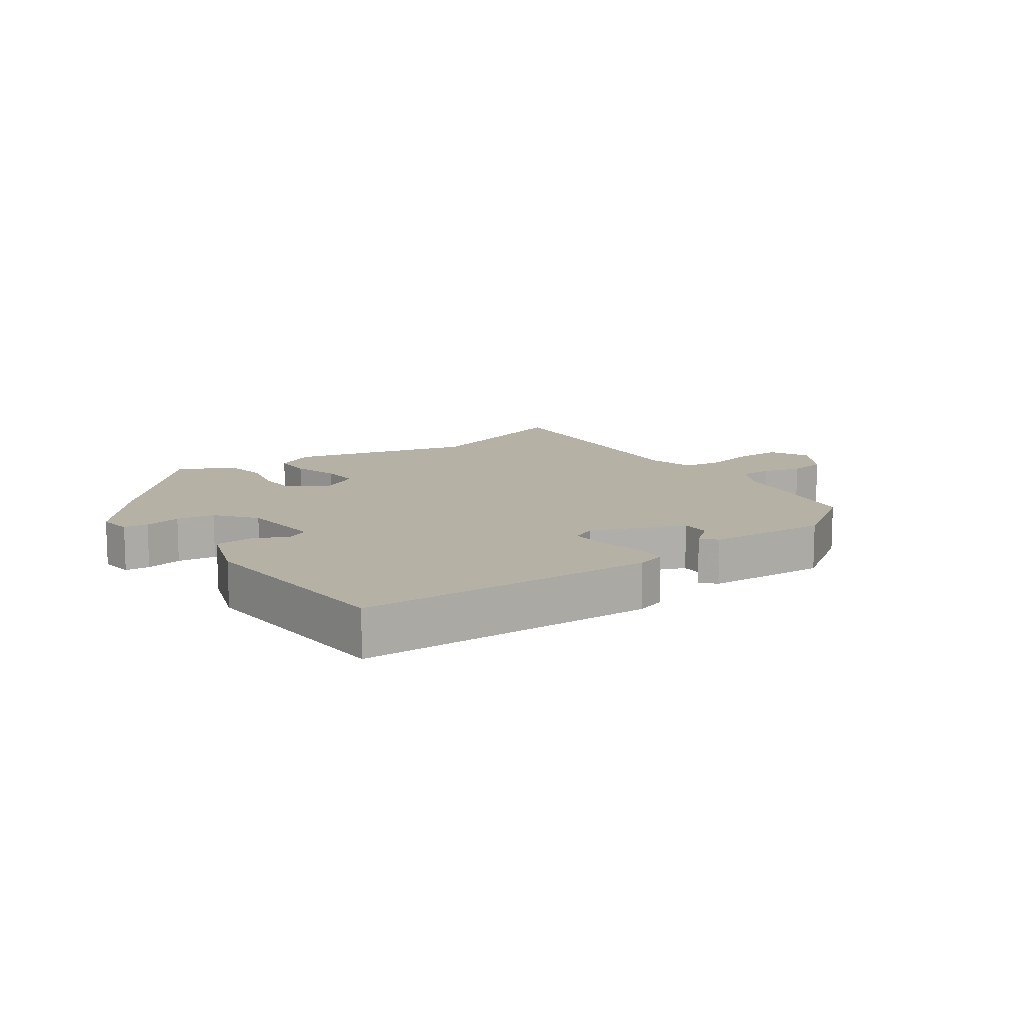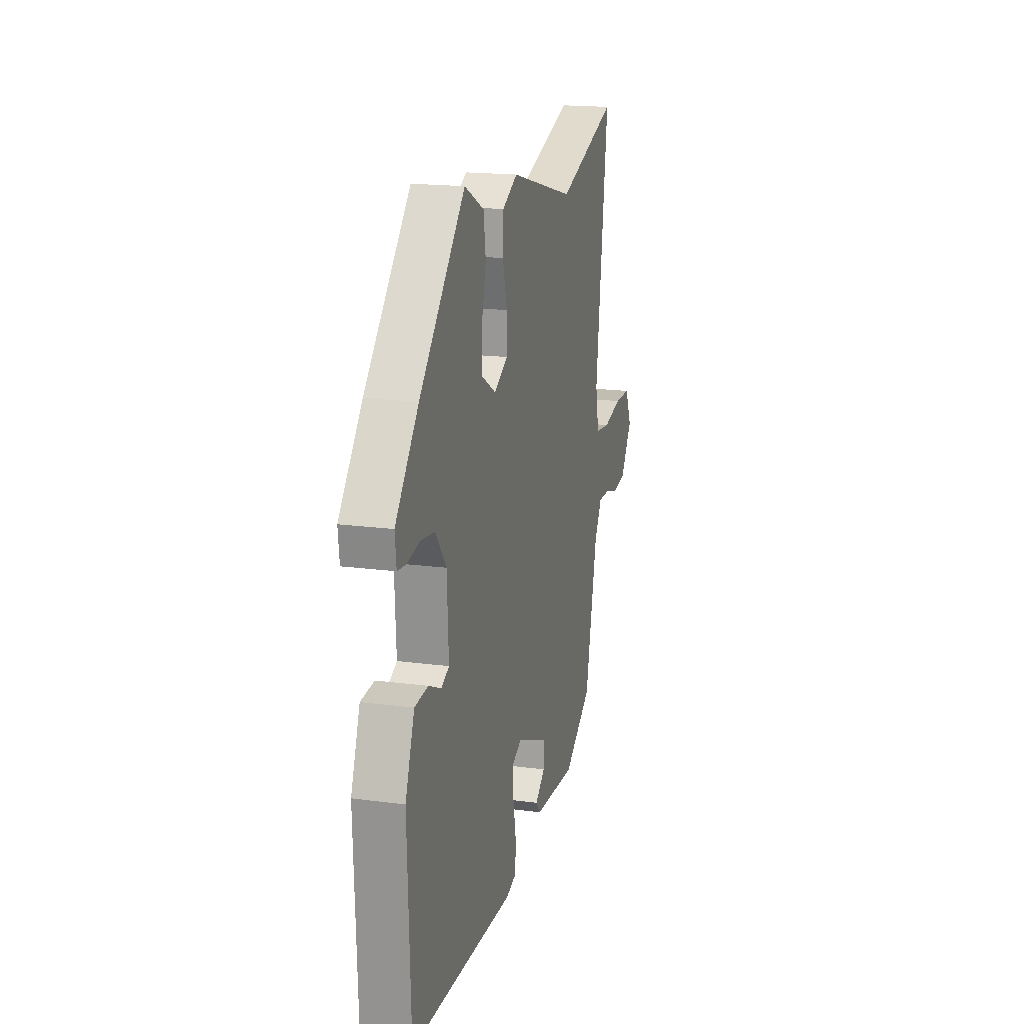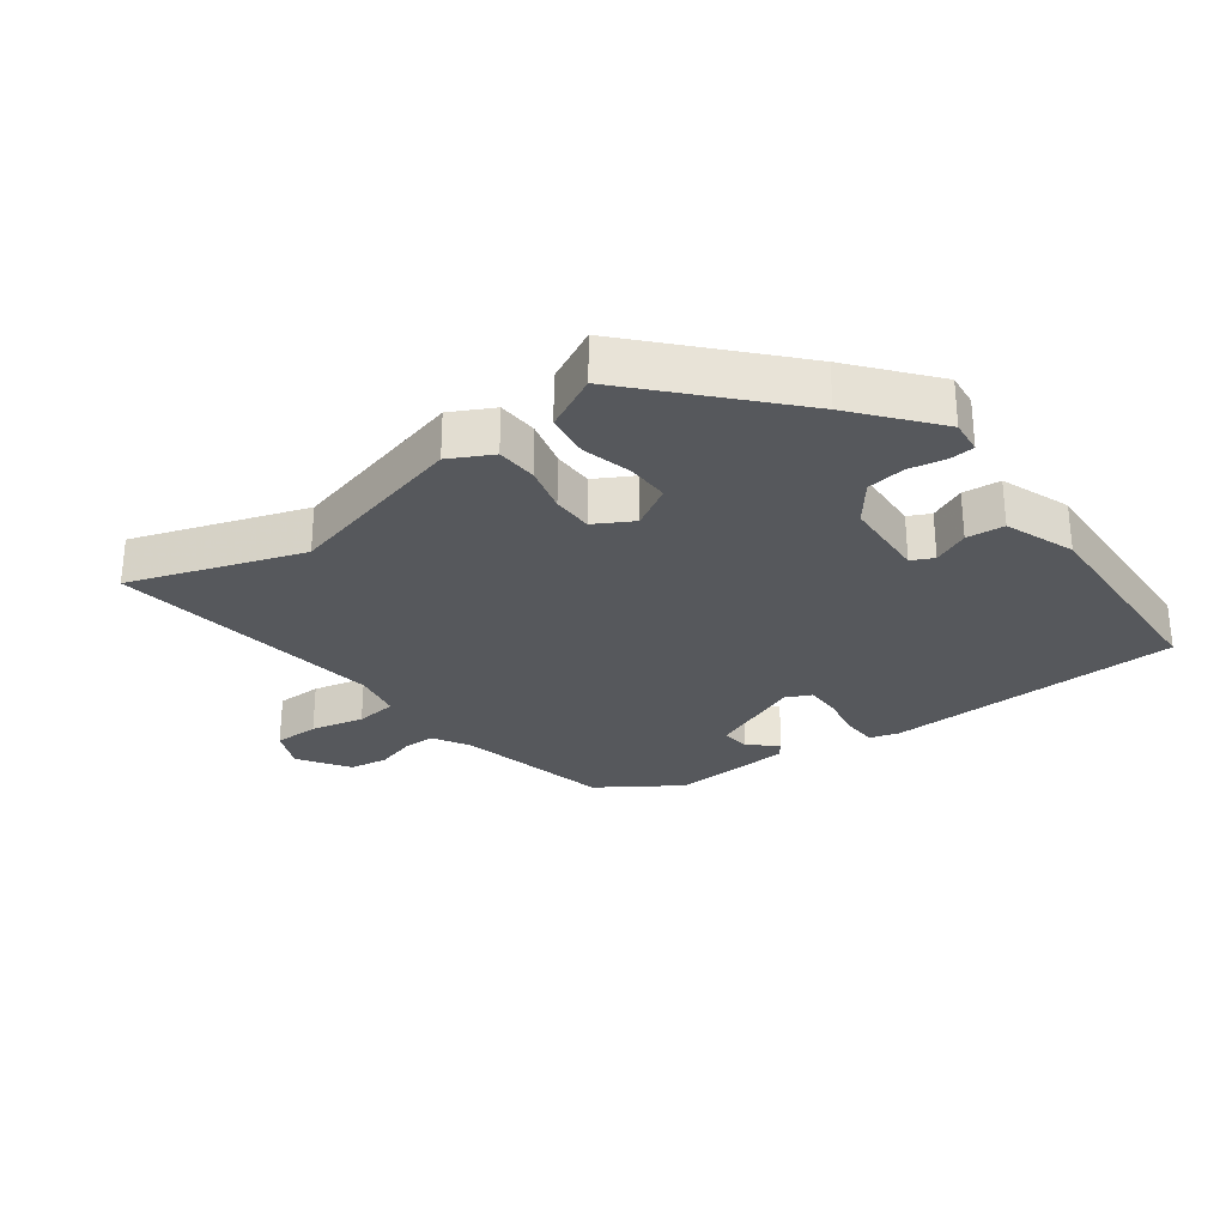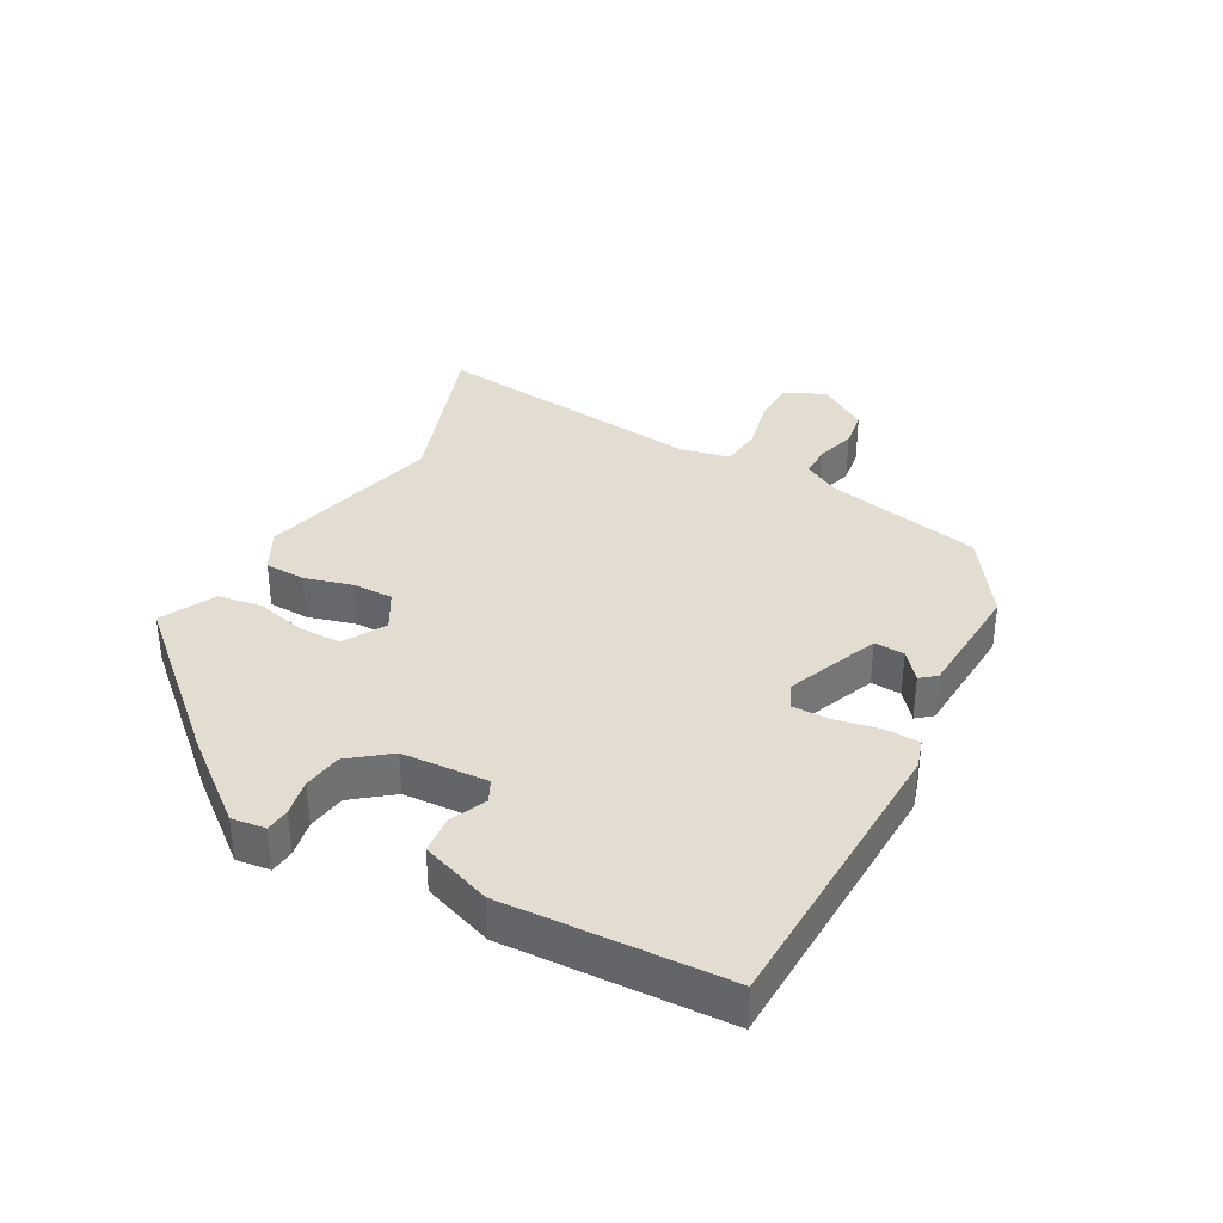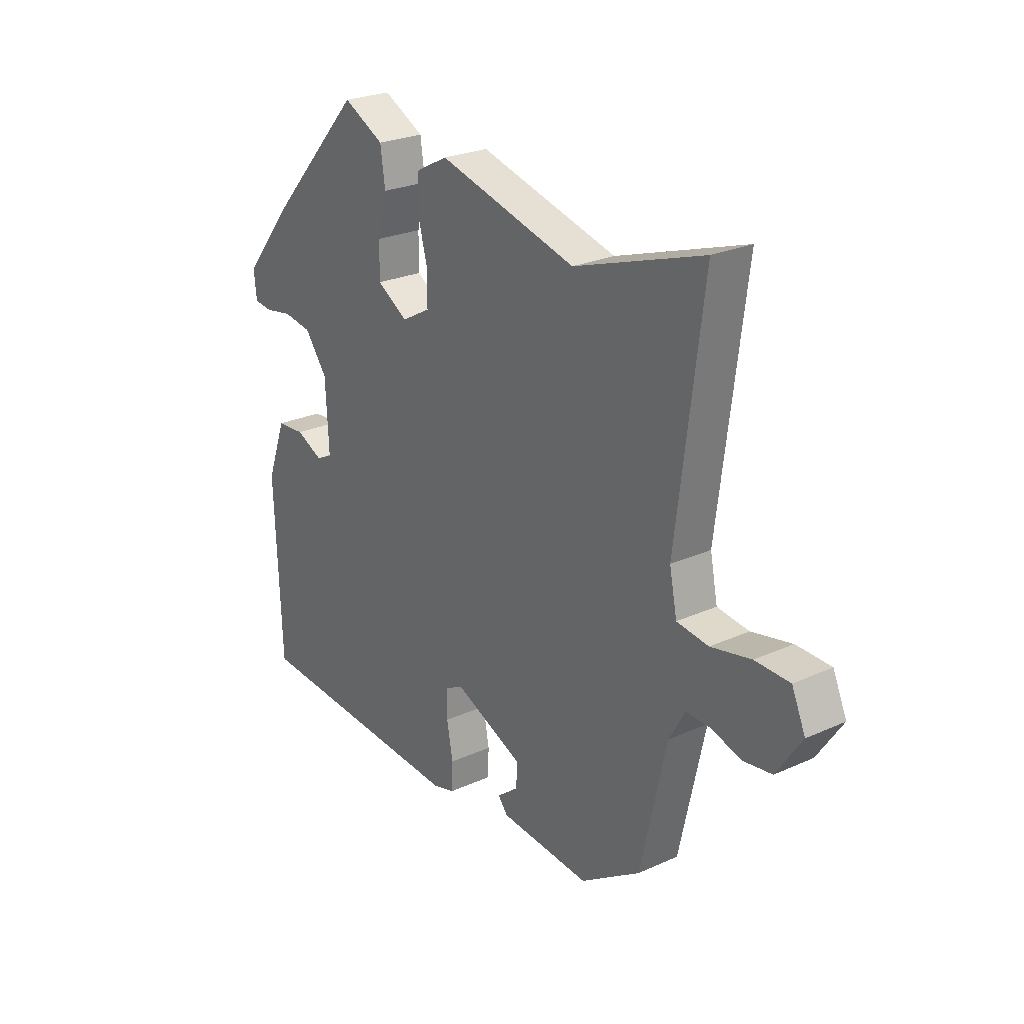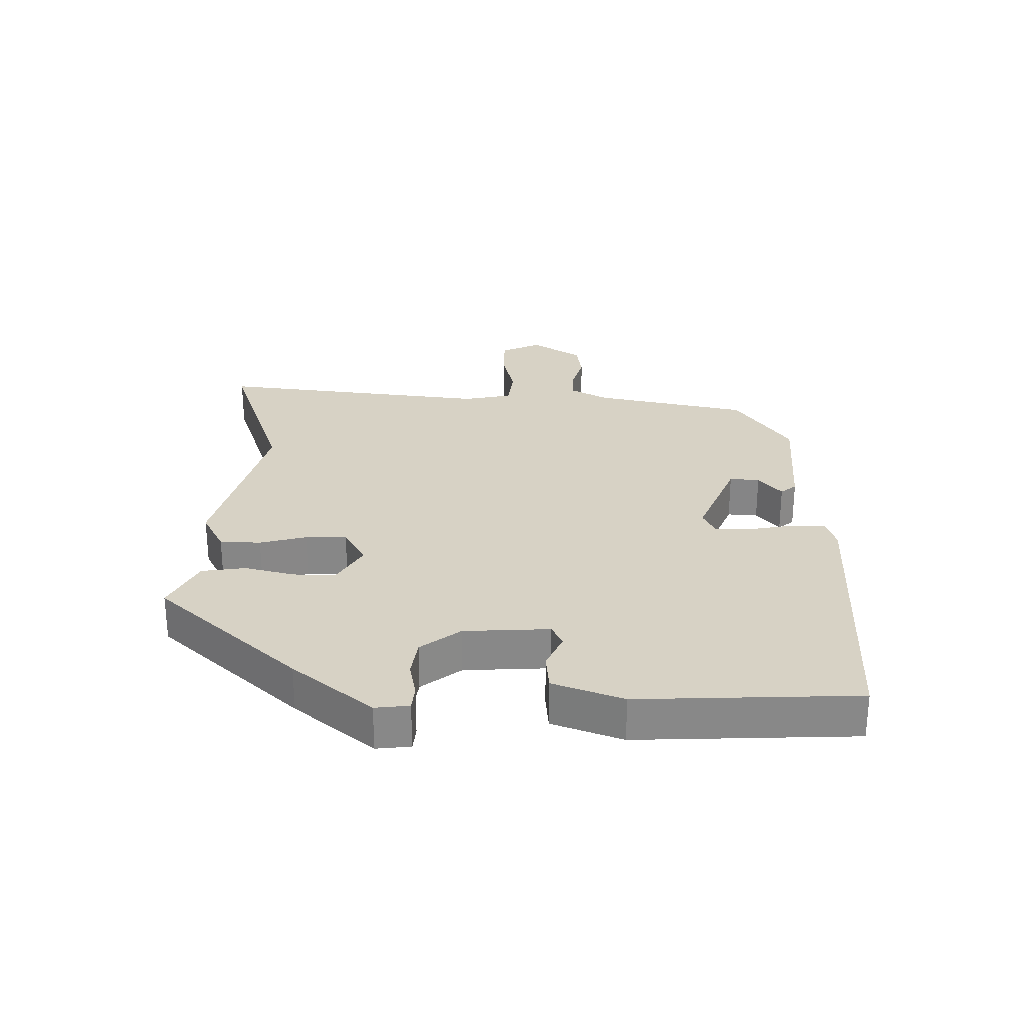
<metadata>
{"format":"obj","ext":"obj","renderer":"f3d","projection":"perspective","resolution":1024,"background":"white","views":[{"elev":11.8,"azim":143.6,"up":"+Y"},{"elev":17.8,"azim":104.7,"up":"+Z"},{"elev":-28.0,"azim":36.6,"up":"+Y"},{"elev":35.3,"azim":118.1,"up":"+Y"},{"elev":25.5,"azim":-125.9,"up":"+Z"},{"elev":27.5,"azim":90.6,"up":"+Y"}]}
</metadata>
<code>
v 0.447 0.07 0.313
v 0.55 0.07 0.187
v 0.544 0.07 0.133
v 0.505 0.07 0.129
v 0.447 0.07 0.14
v 0.386 0.07 0.131
v 0.338 0.07 0.068
v 0.331 0.07 -0.068
v 0.366 0.07 -0.085
v 0.423 0.07 -0.059
v 0.483 0.07 -0.064
v 0.524 0.07 -0.175
v 0.511 0.07 -0.523
v 0.04 0.07 -0.543
v -0.007 0.07 -0.529
v -0.009 0.07 -0.473
v 0.004 0.07 -0.403
v 0.004 0.07 -0.345
v -0.036 0.07 -0.326
v -0.183 0.07 -0.387
v -0.18 0.07 -0.435
v -0.135 0.07 -0.471
v -0.155 0.07 -0.496
v -0.348 0.07 -0.509
v -0.476 0.07 -0.424
v -0.53 0.07 -0.177
v -0.564 0.07 -0.117
v -0.616 0.07 -0.118
v -0.678 0.07 -0.136
v -0.739 0.07 -0.127
v -0.792 0.07 -0.047
v -0.763 0.07 0.018
v -0.69 0.07 0.019
v -0.605 0.07 0
v -0.538 0.07 0.008
v -0.522 0.07 0.086
v -0.577 0.07 0.526
v -0.304 0.07 0.434
v -0.01 0.07 0.51
v 0.057 0.07 0.475
v 0.06 0.07 0.41
v 0.04 0.07 0.335
v 0.04 0.07 0.27
v 0.101 0.07 0.236
v 0.167 0.07 0.275
v 0.166 0.07 0.343
v 0.146 0.07 0.422
v 0.156 0.07 0.492
v 0.243 0.07 0.536
v 0.447 0 0.313
v 0.55 0 0.187
v 0.544 0 0.133
v 0.505 0 0.129
v 0.447 0 0.14
v 0.386 0 0.131
v 0.338 0 0.068
v 0.331 0 -0.068
v 0.366 0 -0.085
v 0.423 0 -0.059
v 0.483 0 -0.064
v 0.524 0 -0.175
v 0.511 0 -0.523
v 0.04 0 -0.543
v -0.007 0 -0.529
v -0.009 0 -0.473
v 0.004 0 -0.403
v 0.004 0 -0.345
v -0.036 0 -0.326
v -0.183 0 -0.387
v -0.18 0 -0.435
v -0.135 0 -0.471
v -0.155 0 -0.496
v -0.348 0 -0.509
v -0.476 0 -0.424
v -0.53 0 -0.177
v -0.564 0 -0.117
v -0.616 0 -0.118
v -0.678 0 -0.136
v -0.739 0 -0.127
v -0.792 0 -0.047
v -0.763 0 0.018
v -0.69 0 0.019
v -0.605 0 0
v -0.538 0 0.008
v -0.522 0 0.086
v -0.577 0 0.526
v -0.304 0 0.434
v -0.01 0 0.51
v 0.057 0 0.475
v 0.06 0 0.41
v 0.04 0 0.335
v 0.04 0 0.27
v 0.101 0 0.236
v 0.167 0 0.275
v 0.166 0 0.343
v 0.146 0 0.422
v 0.156 0 0.492
v 0.243 0 0.536
f 46 47 48 49
f 45 46 49 1
f 44 45 1 2
f 39 40 41 42
f 38 39 42 43
f 36 37 38 43
f 35 36 43 44
f 31 32 33 34
f 31 34 35
f 28 29 30 31
f 27 28 31 35
f 26 27 35 44
f 21 22 23 24
f 20 21 24 25
f 19 20 25 26
f 14 15 16 17
f 14 17 18
f 13 14 18
f 12 13 18 19
f 9 10 11 12
f 8 9 12 19
f 2 3 4 5
f 2 5 6
f 44 2 6
f 26 44 6 7
f 7 8 19 26
f 98 97 96 95
f 50 98 95 94
f 51 50 94 93
f 91 90 89 88
f 92 91 88 87
f 92 87 86 85
f 93 92 85 84
f 83 82 81 80
f 84 83 80
f 80 79 78 77
f 84 80 77 76
f 93 84 76 75
f 73 72 71 70
f 74 73 70 69
f 75 74 69 68
f 66 65 64 63
f 67 66 63
f 67 63 62
f 68 67 62 61
f 61 60 59 58
f 68 61 58 57
f 54 53 52 51
f 55 54 51
f 55 51 93
f 56 55 93 75
f 75 68 57 56
f 1 50 51 2
f 2 51 52 3
f 3 52 53 4
f 4 53 54 5
f 5 54 55 6
f 6 55 56 7
f 7 56 57 8
f 8 57 58 9
f 9 58 59 10
f 10 59 60 11
f 11 60 61 12
f 12 61 62 13
f 13 62 63 14
f 14 63 64 15
f 15 64 65 16
f 16 65 66 17
f 17 66 67 18
f 18 67 68 19
f 19 68 69 20
f 20 69 70 21
f 21 70 71 22
f 22 71 72 23
f 23 72 73 24
f 24 73 74 25
f 25 74 75 26
f 26 75 76 27
f 27 76 77 28
f 28 77 78 29
f 29 78 79 30
f 30 79 80 31
f 31 80 81 32
f 32 81 82 33
f 33 82 83 34
f 34 83 84 35
f 35 84 85 36
f 36 85 86 37
f 37 86 87 38
f 38 87 88 39
f 39 88 89 40
f 40 89 90 41
f 41 90 91 42
f 42 91 92 43
f 43 92 93 44
f 44 93 94 45
f 45 94 95 46
f 46 95 96 47
f 47 96 97 48
f 48 97 98 49
f 49 98 50 1

</code>
